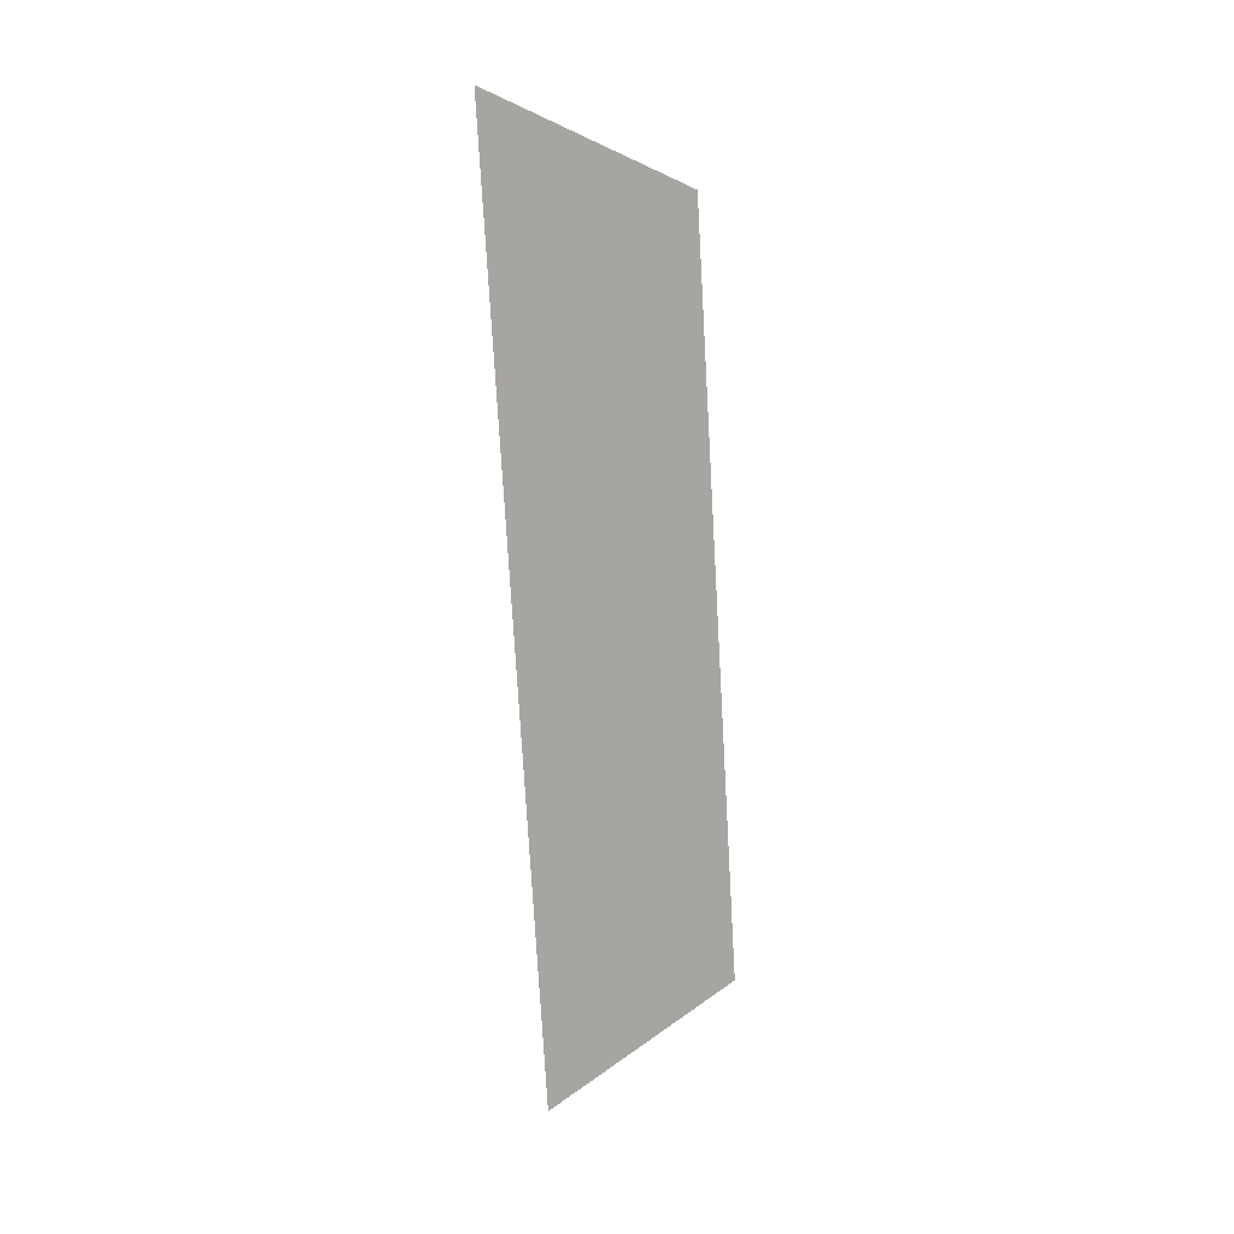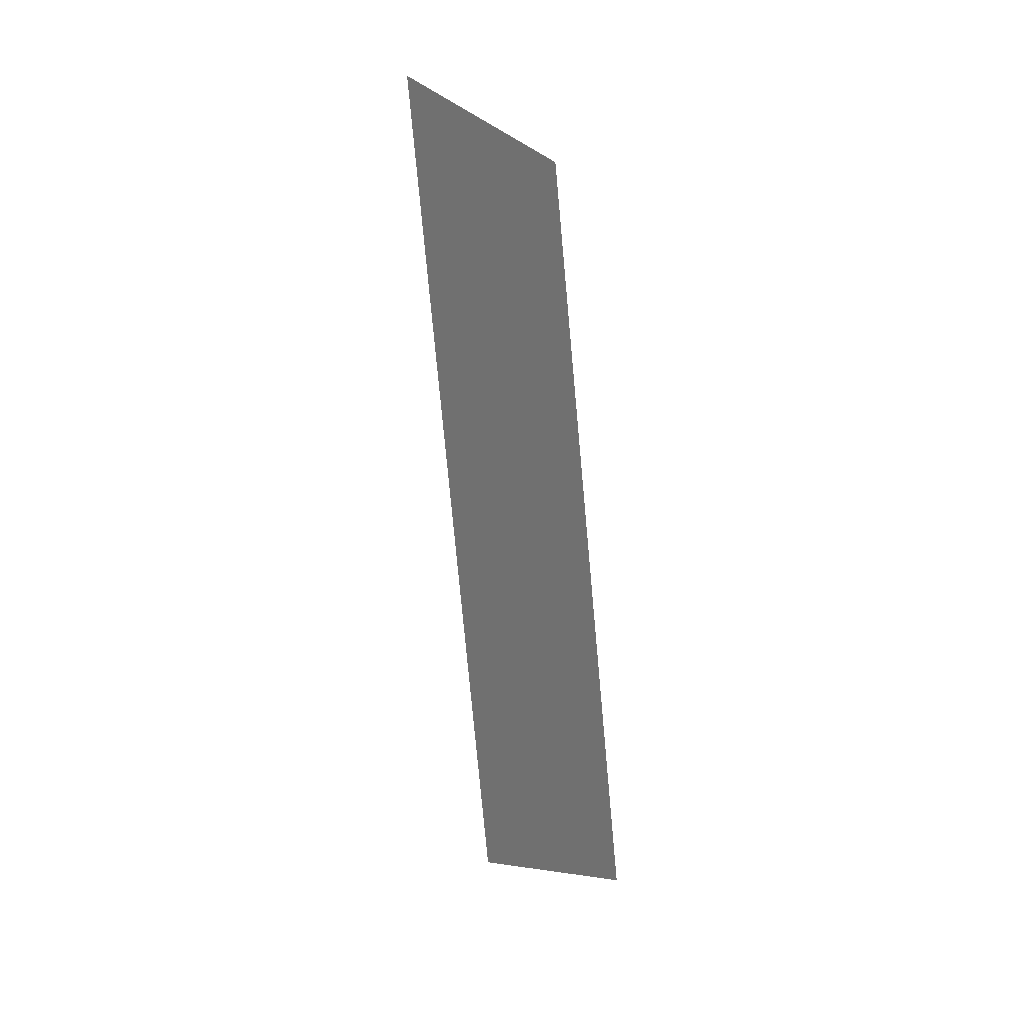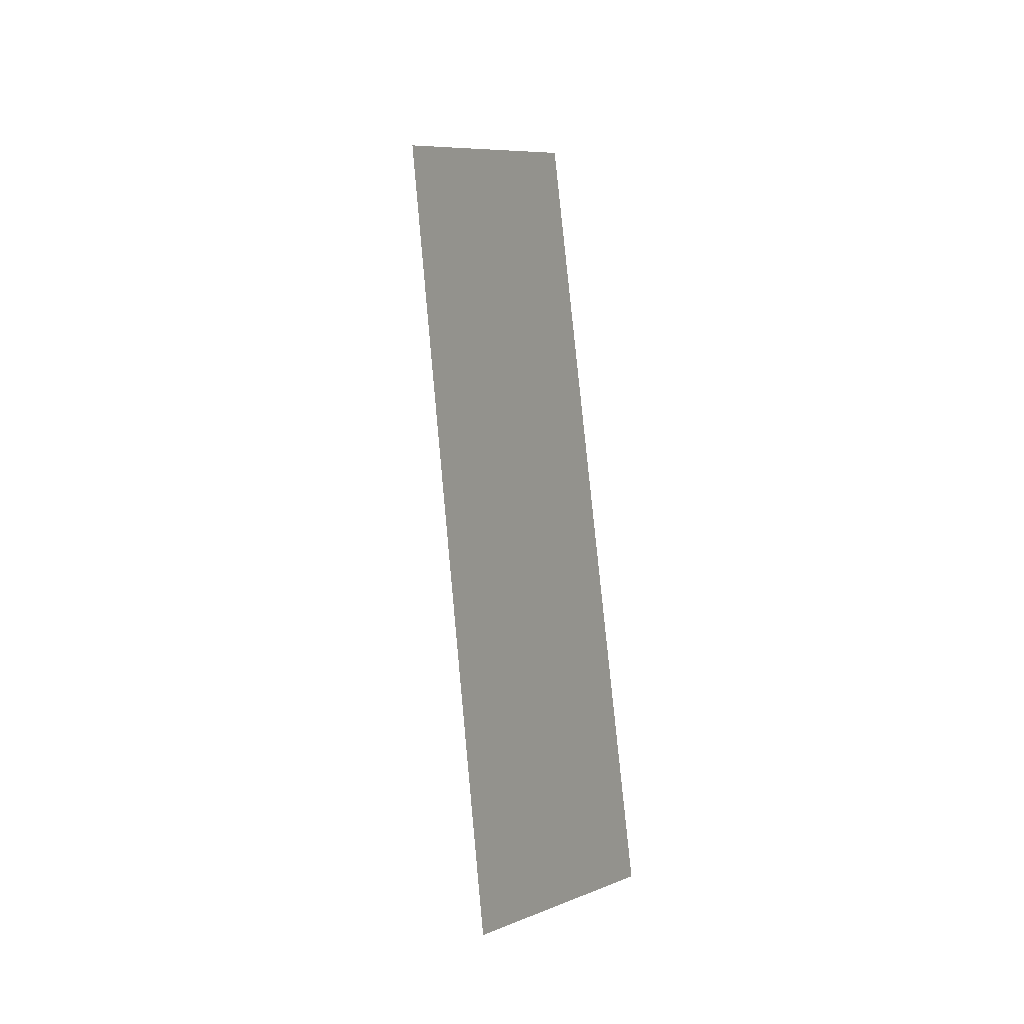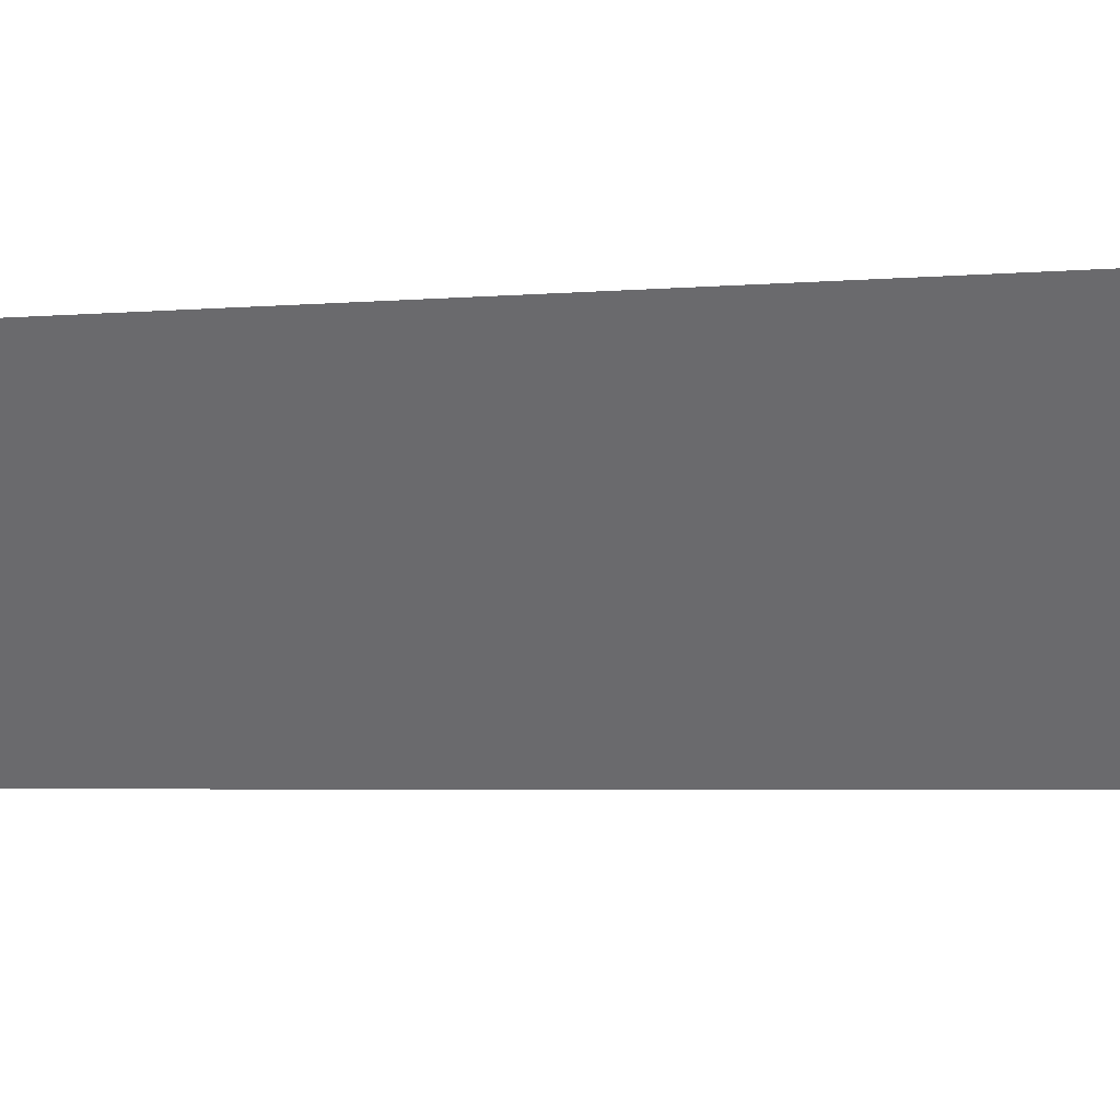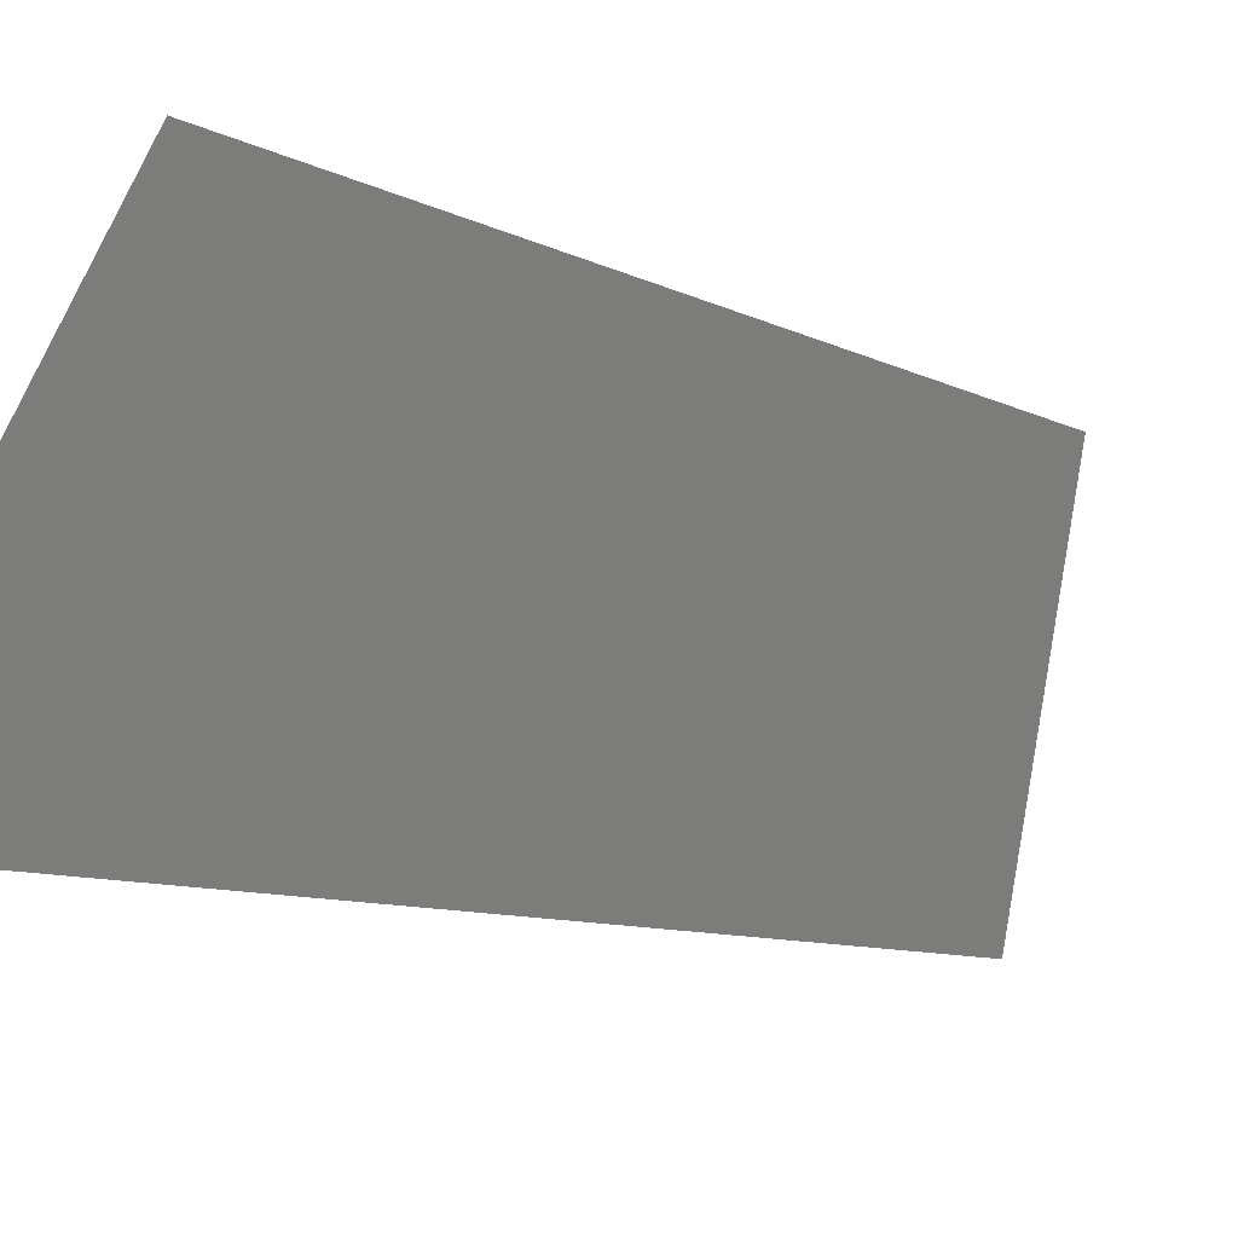
<metadata>
{"format":"obj","ext":"obj","renderer":"f3d","projection":"perspective","resolution":1024,"background":"white","views":[{"elev":8.7,"azim":31.4,"up":"+Z"},{"elev":16.3,"azim":123.3,"up":"+Z"},{"elev":-7.8,"azim":120.8,"up":"+Z"},{"elev":14.2,"azim":111.2,"up":"+Y"},{"elev":-13.2,"azim":27.1,"up":"+Y"}]}
</metadata>
<code>
o Group11/mesh9/mesh9-geometry#mesh9-geometry
v -0.234 0.04549 0.1652
v -0.2409 0.03324 0.08954
v -0.2409 0.02408 0.172
v -0.234 0.05313 0.09638
f 1 2 3
f 2 1 4
f 3 2 1
f 4 1 2

</code>
